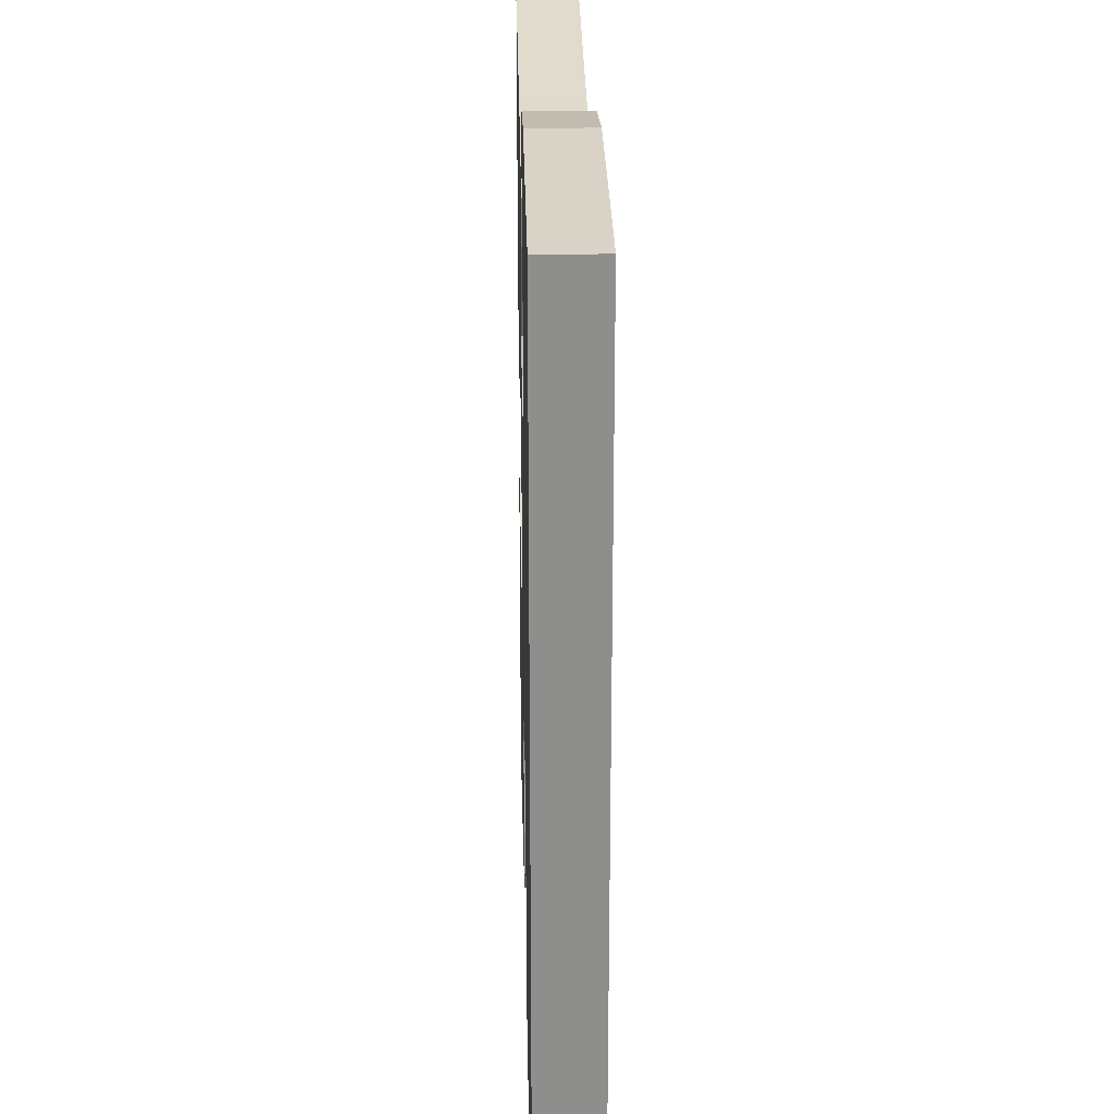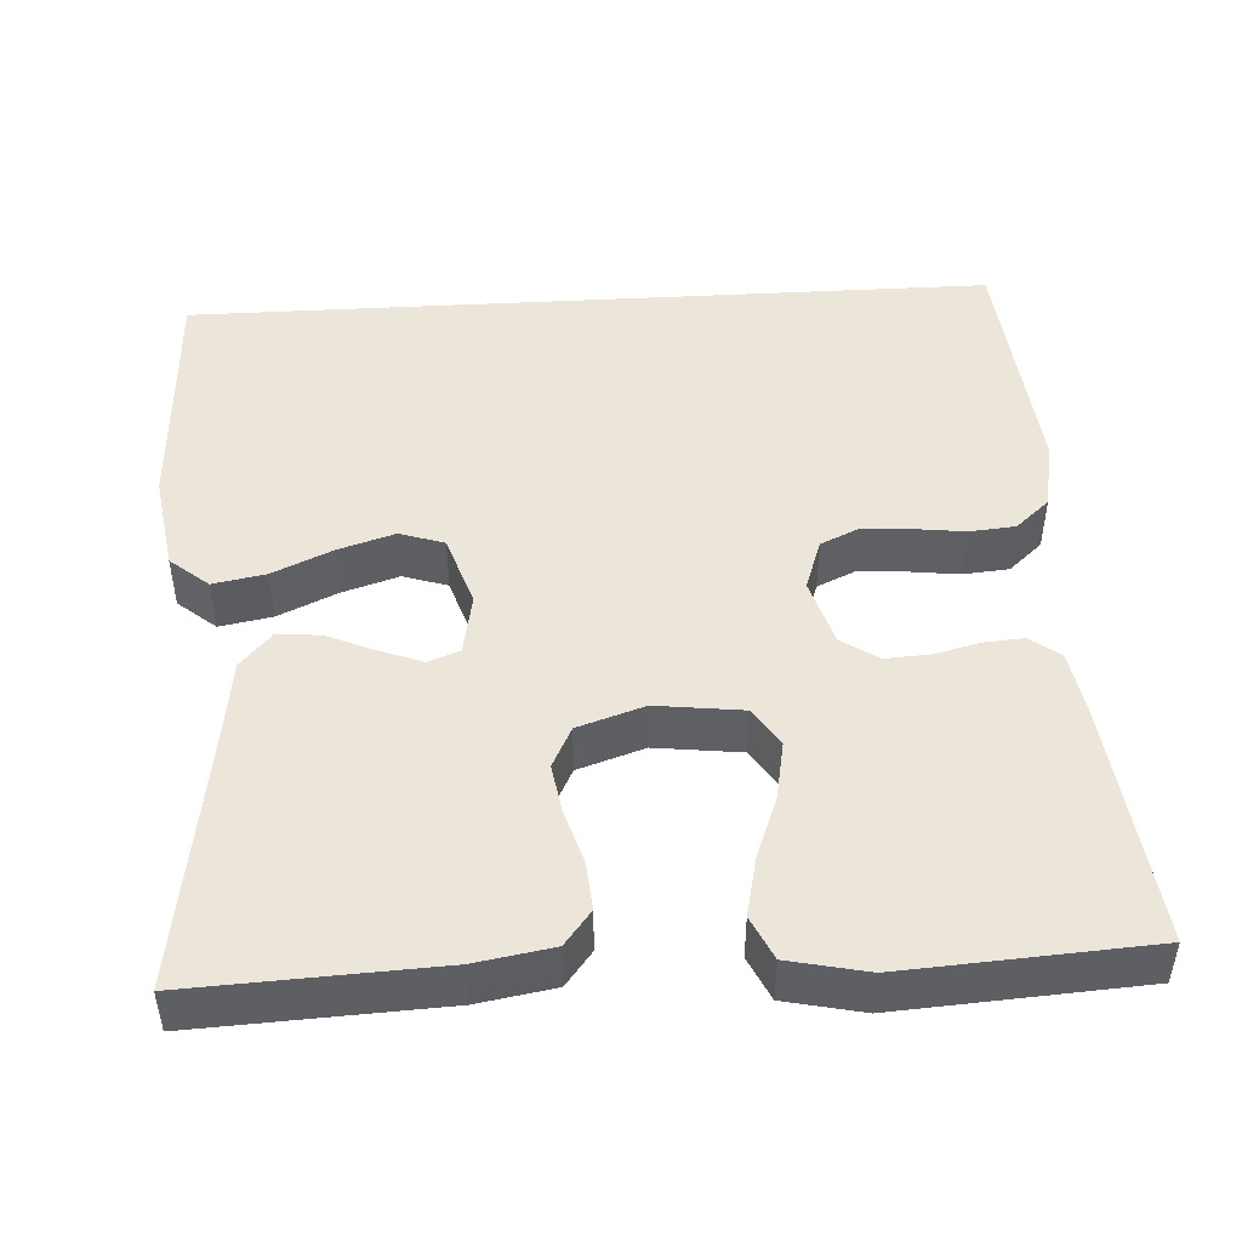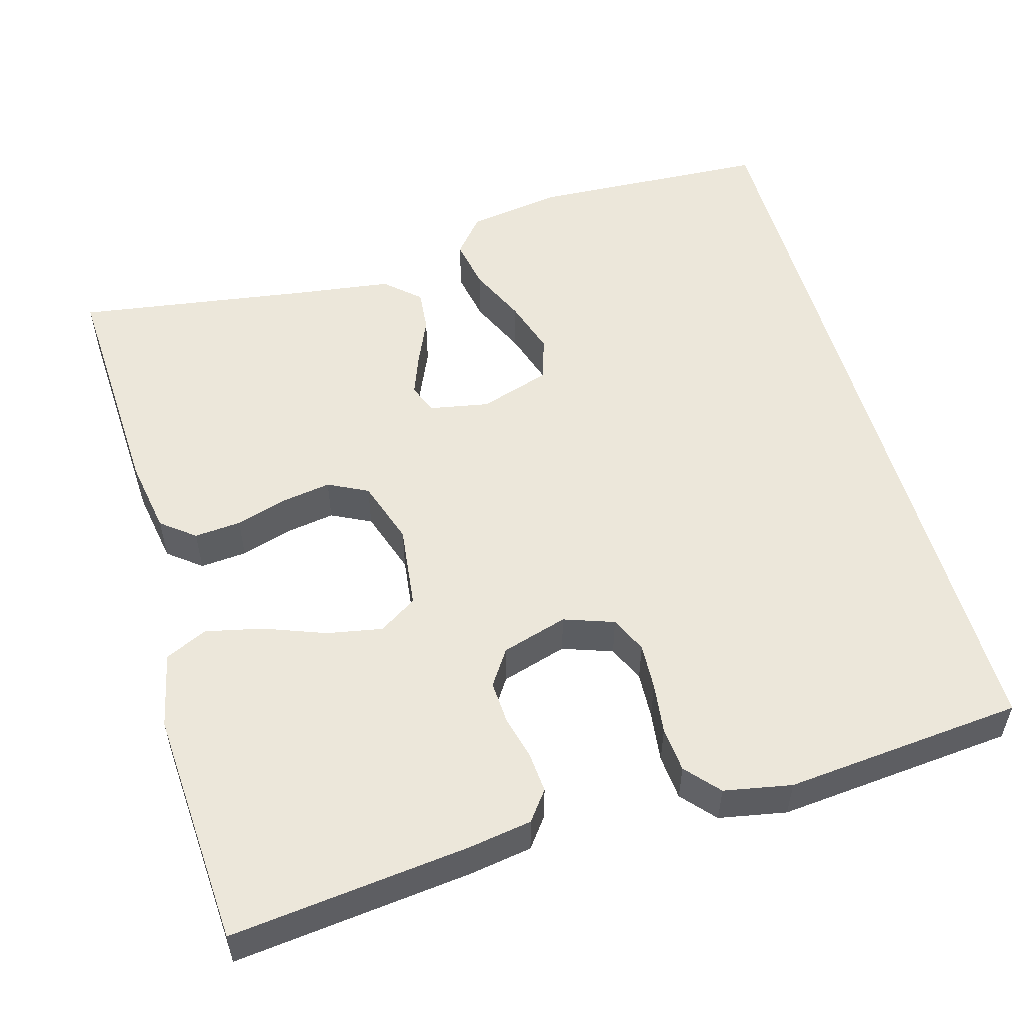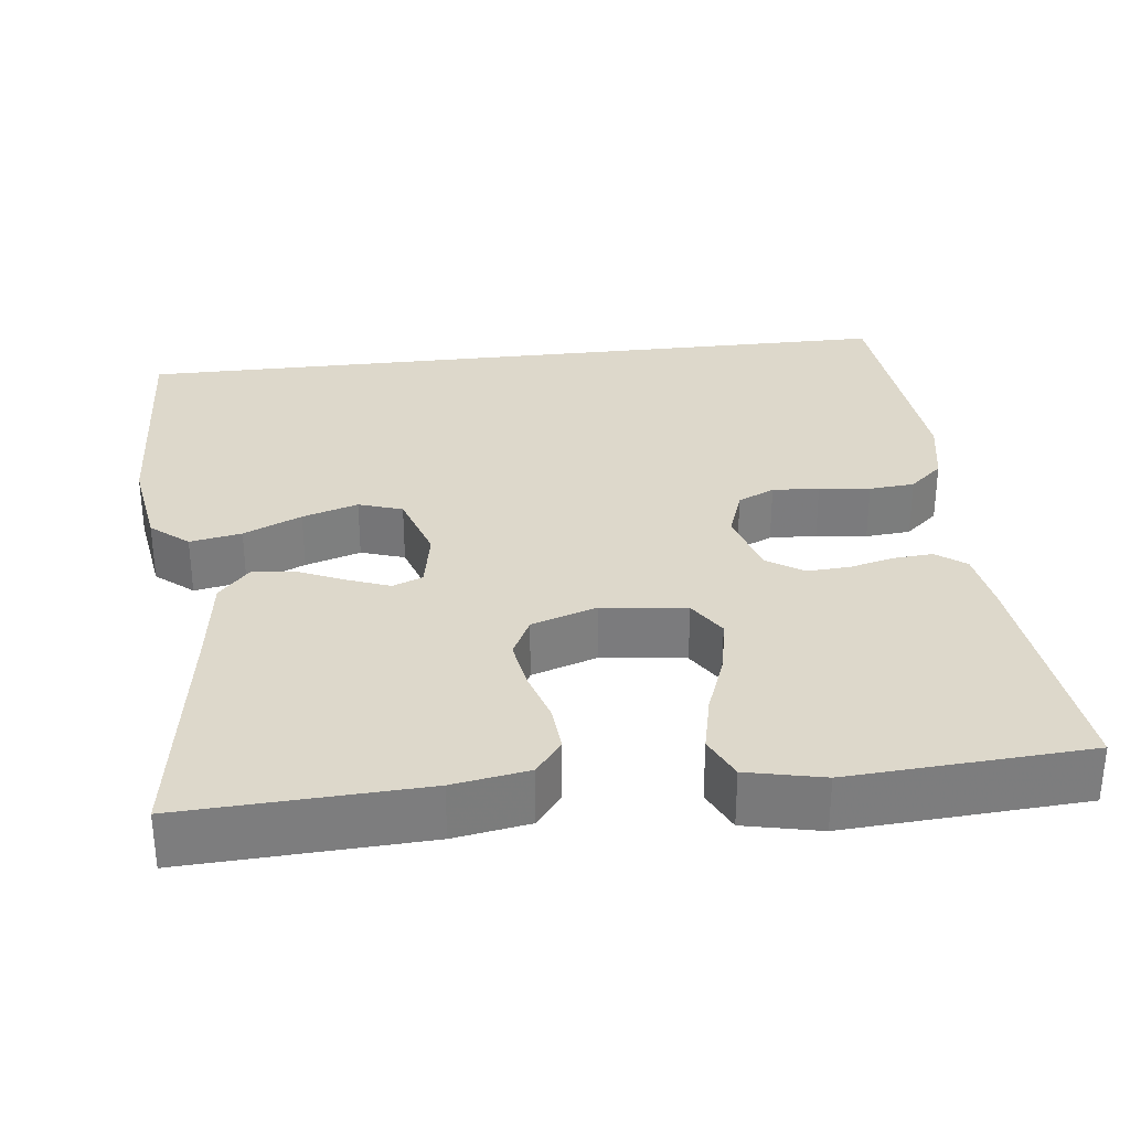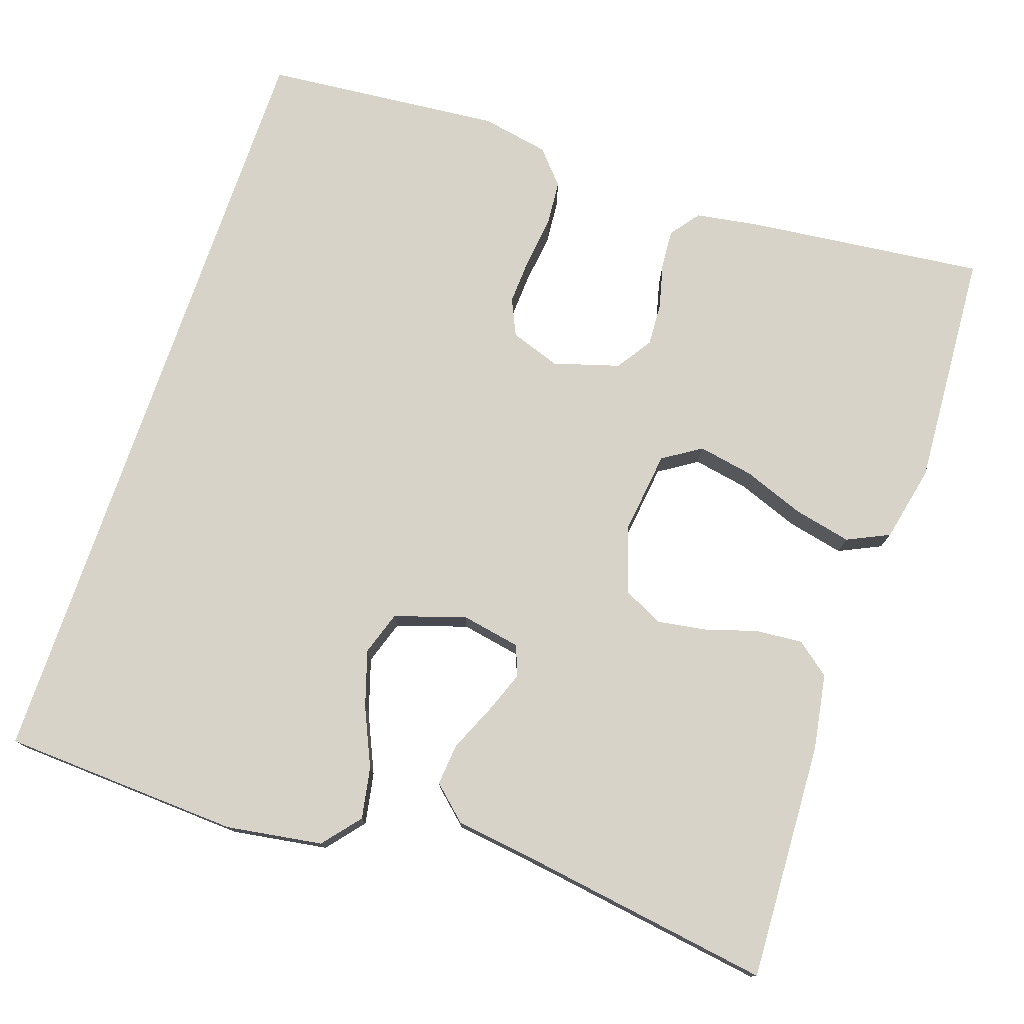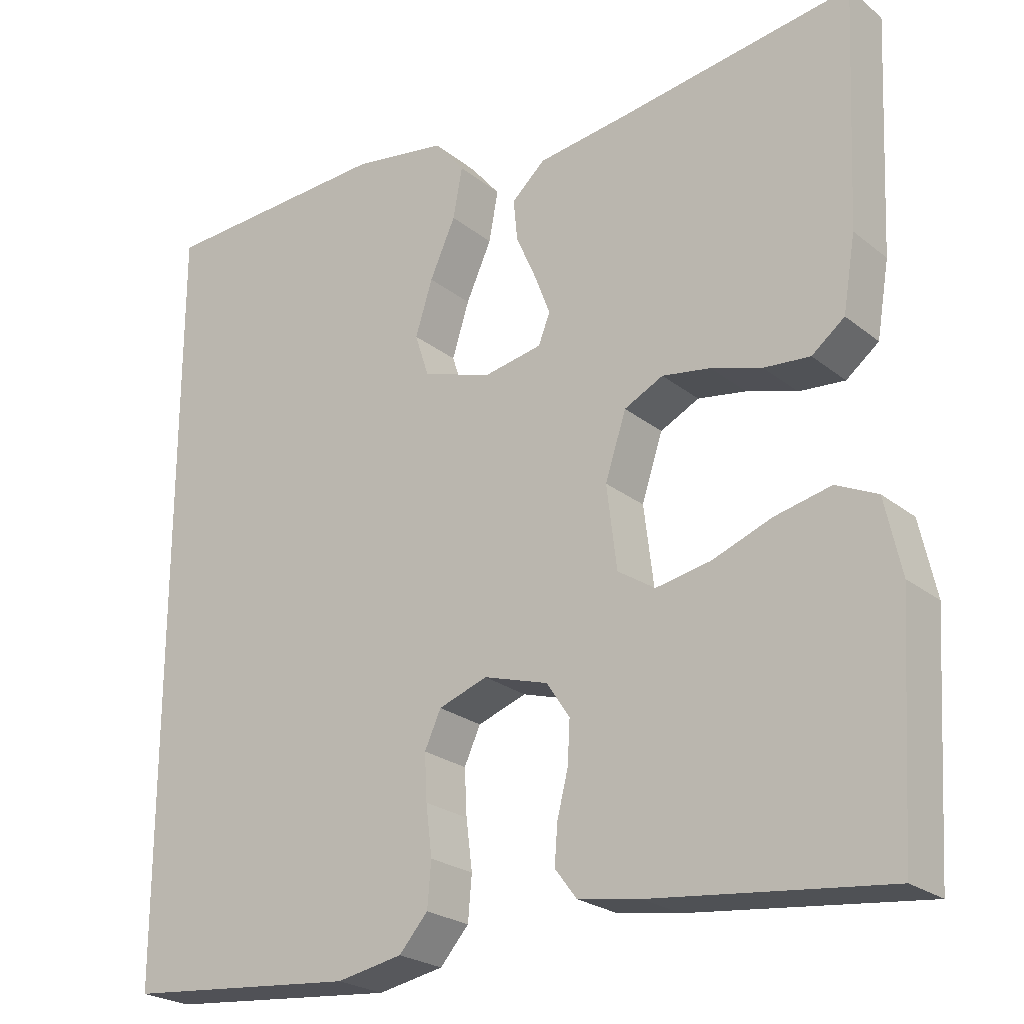
<metadata>
{"format":"obj","ext":"obj","renderer":"f3d","projection":"perspective","resolution":1024,"background":"white","views":[{"elev":25.3,"azim":-91.3,"up":"+Z"},{"elev":47.4,"azim":86.7,"up":"+Y"},{"elev":53.8,"azim":164.2,"up":"+Y"},{"elev":31.4,"azim":83.4,"up":"+Y"},{"elev":76.5,"azim":18.8,"up":"+Y"},{"elev":-23.8,"azim":37.6,"up":"+Z"}]}
</metadata>
<code>
v 0.5 0.07 0.5
v 0.486 0.07 0.2
v 0.47 0.07 0.105
v 0.428 0.07 0.072
v 0.369 0.07 0.077
v 0.304 0.07 0.097
v 0.242 0.07 0.107
v 0.192 0.07 0.082
v 0.165 0.07 0
v 0.178 0.07 -0.106
v 0.226 0.07 -0.137
v 0.296 0.07 -0.124
v 0.373 0.07 -0.095
v 0.445 0.07 -0.079
v 0.498 0.07 -0.104
v 0.519 0.07 -0.2
v 0.5 0.07 -0.5
v 0.2 0.07 -0.466
v 0.12 0.07 -0.453
v 0.092 0.07 -0.416
v 0.096 0.07 -0.366
v 0.11 0.07 -0.31
v 0.113 0.07 -0.256
v 0.083 0.07 -0.211
v 0 0.07 -0.186
v -0.063 0.07 -0.208
v -0.084 0.07 -0.254
v -0.081 0.07 -0.313
v -0.073 0.07 -0.377
v -0.078 0.07 -0.434
v -0.115 0.07 -0.476
v -0.2 0.07 -0.492
v -0.5 0.07 -0.464
v -0.5 0.07 0.526
v -0.2 0.07 0.541
v -0.079 0.07 0.522
v -0.04 0.07 0.475
v -0.052 0.07 0.41
v -0.085 0.07 0.337
v -0.107 0.07 0.267
v -0.089 0.07 0.212
v 0 0.07 0.183
v 0.075 0.07 0.197
v 0.09 0.07 0.235
v 0.07 0.07 0.288
v 0.044 0.07 0.347
v 0.039 0.07 0.4
v 0.082 0.07 0.439
v 0.2 0.07 0.455
v 0.5 0 0.5
v 0.486 0 0.2
v 0.47 0 0.105
v 0.428 0 0.072
v 0.369 0 0.077
v 0.304 0 0.097
v 0.242 0 0.107
v 0.192 0 0.082
v 0.165 0 0
v 0.178 0 -0.106
v 0.226 0 -0.137
v 0.296 0 -0.124
v 0.373 0 -0.095
v 0.445 0 -0.079
v 0.498 0 -0.104
v 0.519 0 -0.2
v 0.5 0 -0.5
v 0.2 0 -0.466
v 0.12 0 -0.453
v 0.092 0 -0.416
v 0.096 0 -0.366
v 0.11 0 -0.31
v 0.113 0 -0.256
v 0.083 0 -0.211
v 0 0 -0.186
v -0.063 0 -0.208
v -0.084 0 -0.254
v -0.081 0 -0.313
v -0.073 0 -0.377
v -0.078 0 -0.434
v -0.115 0 -0.476
v -0.2 0 -0.492
v -0.5 0 -0.464
v -0.5 0 0.526
v -0.2 0 0.541
v -0.079 0 0.522
v -0.04 0 0.475
v -0.052 0 0.41
v -0.085 0 0.337
v -0.107 0 0.267
v -0.089 0 0.212
v 0 0 0.183
v 0.075 0 0.197
v 0.09 0 0.235
v 0.07 0 0.288
v 0.044 0 0.347
v 0.039 0 0.4
v 0.082 0 0.439
v 0.2 0 0.455
f 47 48 49
f 46 47 49
f 45 46 49
f 4 5 6
f 3 4 6
f 2 3 6
f 1 2 6
f 49 1 6
f 45 49 6
f 44 45 6
f 43 44 6 7
f 42 43 7 8
f 41 42 8 9
f 37 38 39
f 36 37 39
f 35 36 39
f 34 35 39
f 33 34 39
f 33 39 40
f 31 32 33
f 30 31 33
f 29 30 33
f 28 29 33
f 27 28 33
f 33 40 41
f 27 33 41
f 26 27 41
f 20 21 22
f 19 20 22
f 18 19 22
f 17 18 22
f 16 17 22
f 15 16 22
f 14 15 22
f 13 14 22
f 12 13 22
f 11 12 22 23
f 10 11 23 24
f 41 9 10
f 26 41 10
f 25 26 10
f 10 24 25
f 98 97 96
f 98 96 95
f 98 95 94
f 55 54 53
f 55 53 52
f 55 52 51
f 55 51 50
f 55 50 98
f 55 98 94
f 55 94 93
f 56 55 93 92
f 57 56 92 91
f 58 57 91 90
f 88 87 86
f 88 86 85
f 88 85 84
f 88 84 83
f 88 83 82
f 89 88 82
f 82 81 80
f 82 80 79
f 82 79 78
f 82 78 77
f 82 77 76
f 90 89 82
f 90 82 76
f 90 76 75
f 71 70 69
f 71 69 68
f 71 68 67
f 71 67 66
f 71 66 65
f 71 65 64
f 71 64 63
f 71 63 62
f 71 62 61
f 72 71 61 60
f 73 72 60 59
f 59 58 90
f 59 90 75
f 59 75 74
f 74 73 59
f 1 50 51 2
f 2 51 52 3
f 3 52 53 4
f 4 53 54 5
f 5 54 55 6
f 6 55 56 7
f 7 56 57 8
f 8 57 58 9
f 9 58 59 10
f 10 59 60 11
f 11 60 61 12
f 12 61 62 13
f 13 62 63 14
f 14 63 64 15
f 15 64 65 16
f 16 65 66 17
f 17 66 67 18
f 18 67 68 19
f 19 68 69 20
f 20 69 70 21
f 21 70 71 22
f 22 71 72 23
f 23 72 73 24
f 24 73 74 25
f 25 74 75 26
f 26 75 76 27
f 27 76 77 28
f 28 77 78 29
f 29 78 79 30
f 30 79 80 31
f 31 80 81 32
f 32 81 82 33
f 33 82 83 34
f 34 83 84 35
f 35 84 85 36
f 36 85 86 37
f 37 86 87 38
f 38 87 88 39
f 39 88 89 40
f 40 89 90 41
f 41 90 91 42
f 42 91 92 43
f 43 92 93 44
f 44 93 94 45
f 45 94 95 46
f 46 95 96 47
f 47 96 97 48
f 48 97 98 49
f 49 98 50 1

</code>
